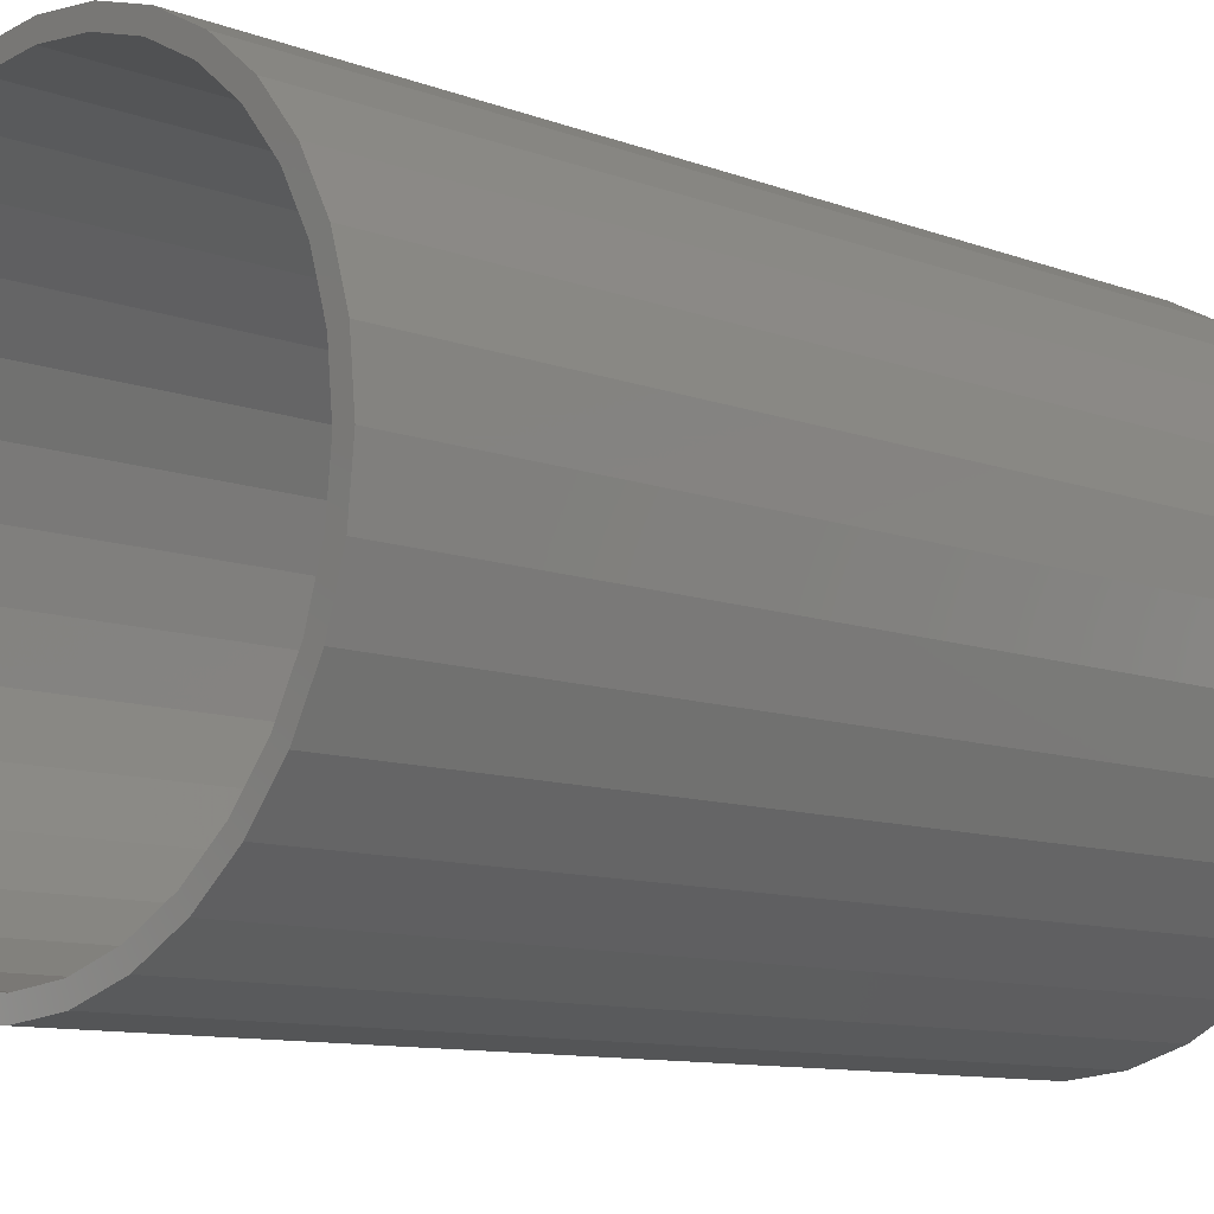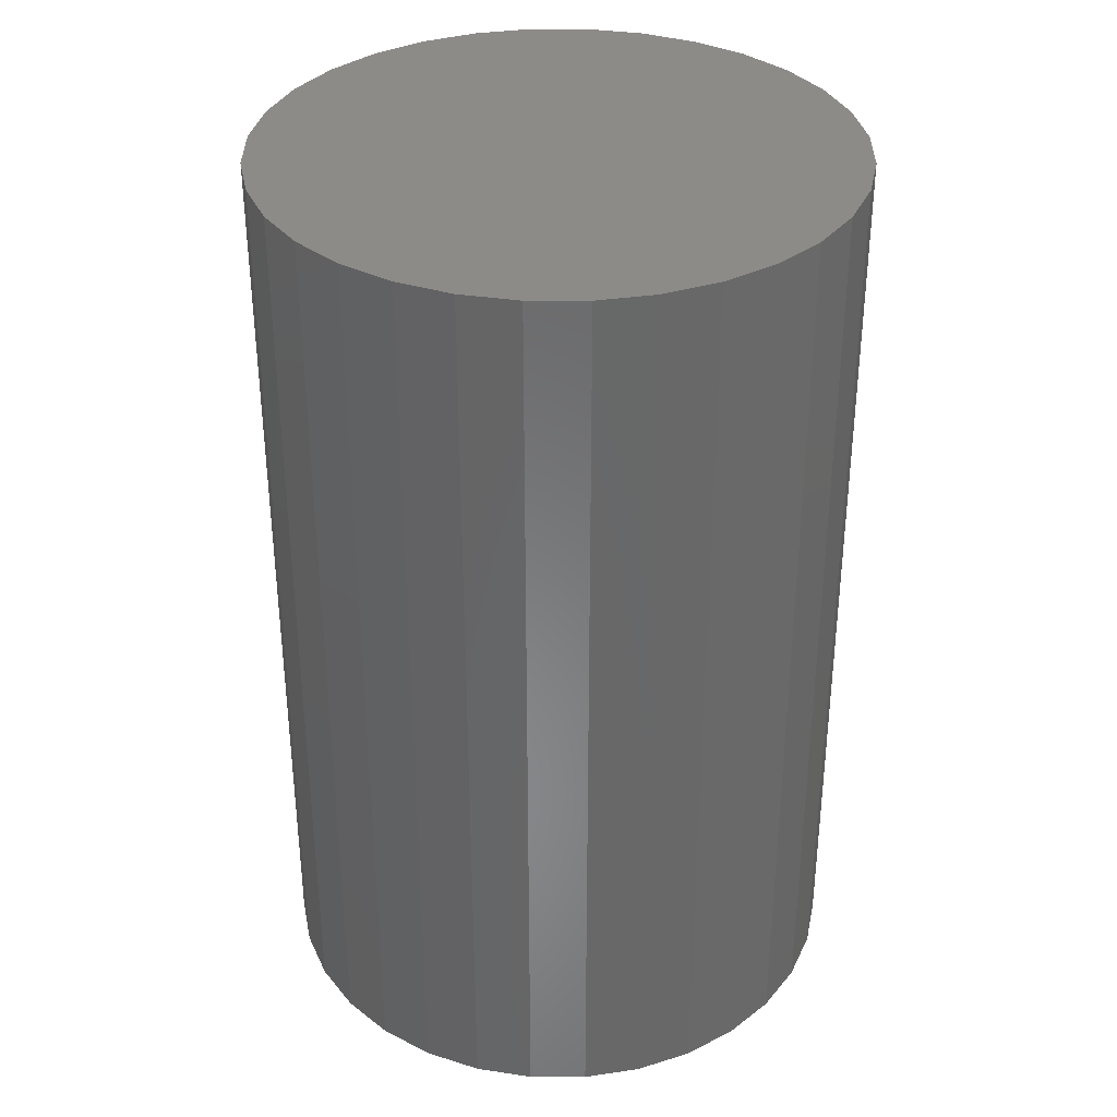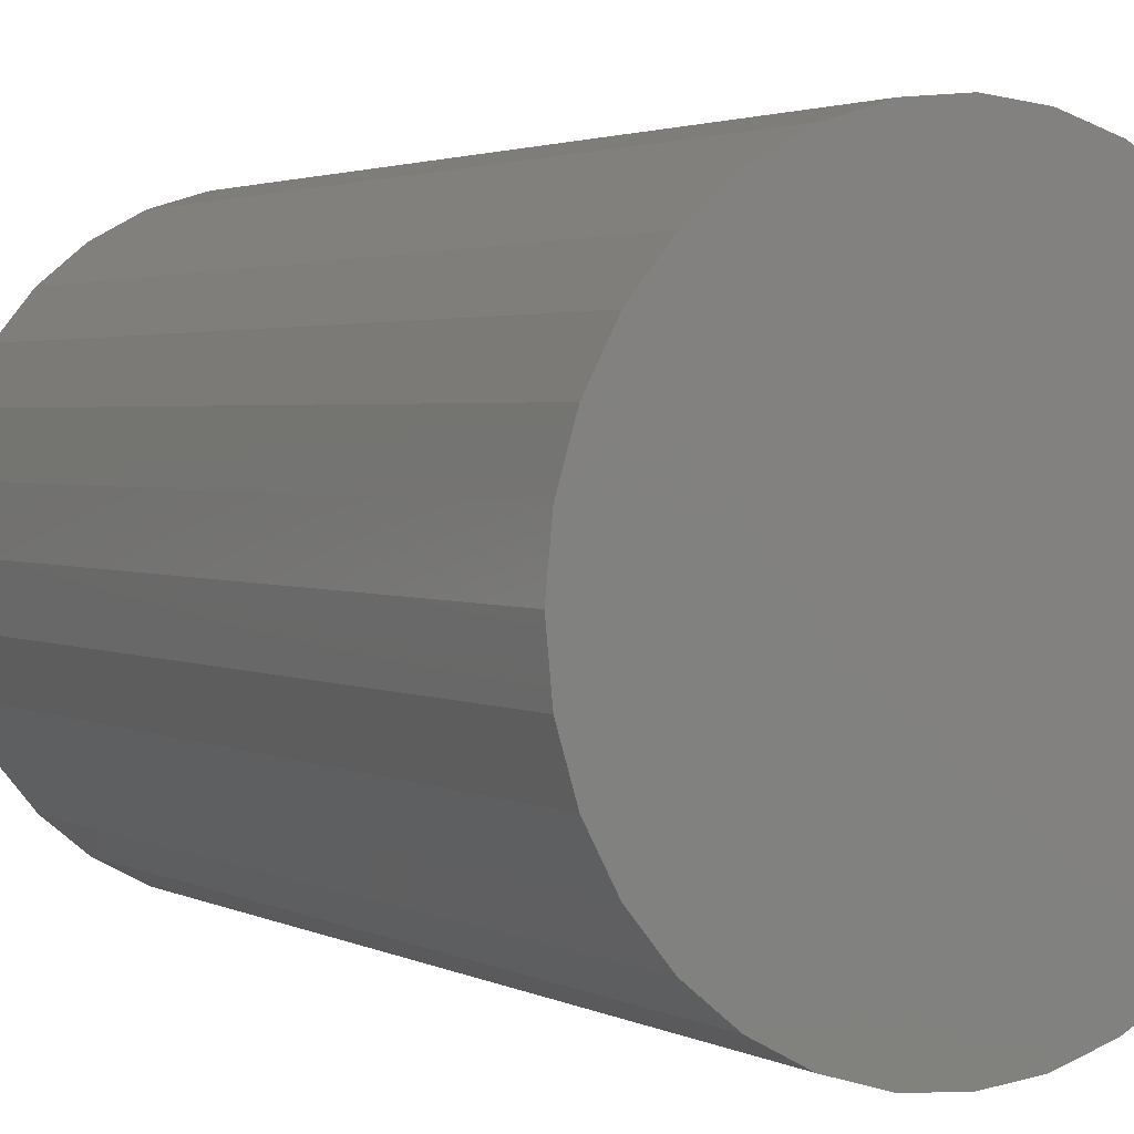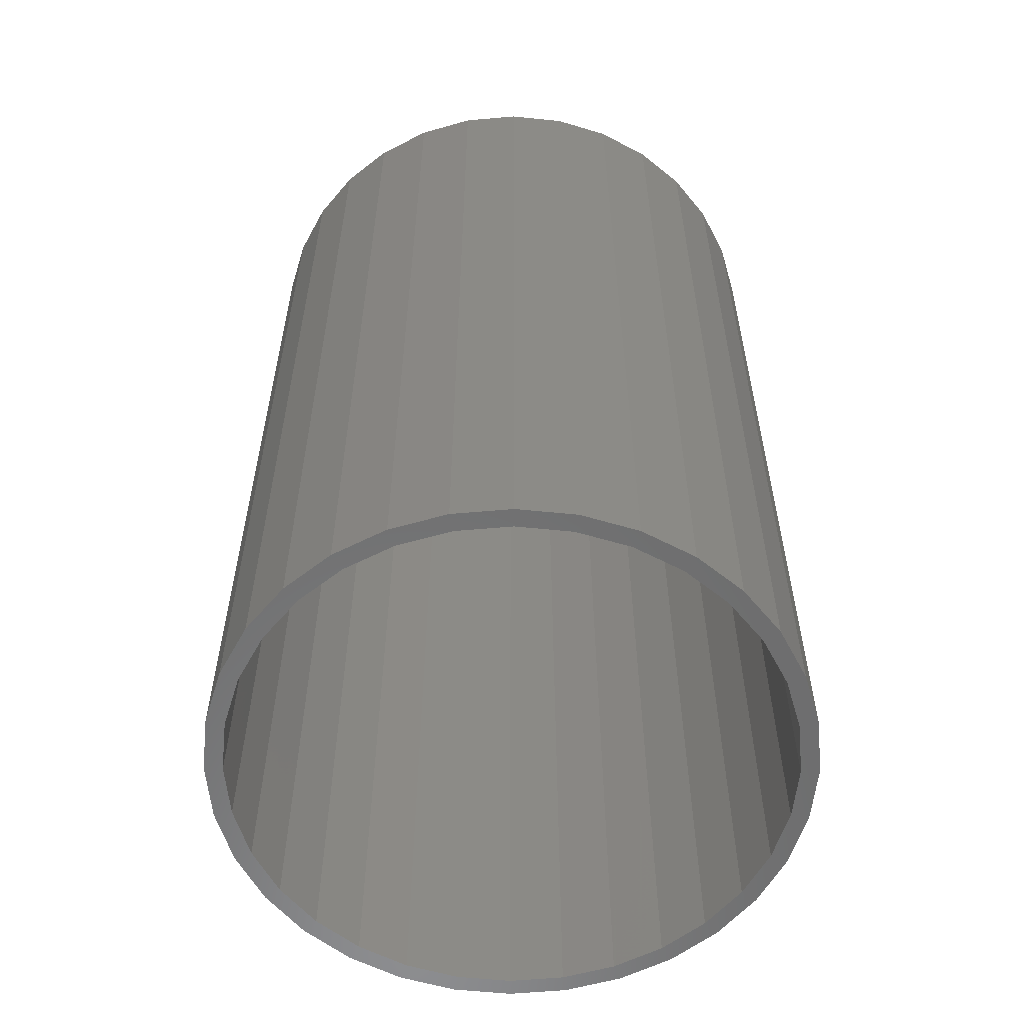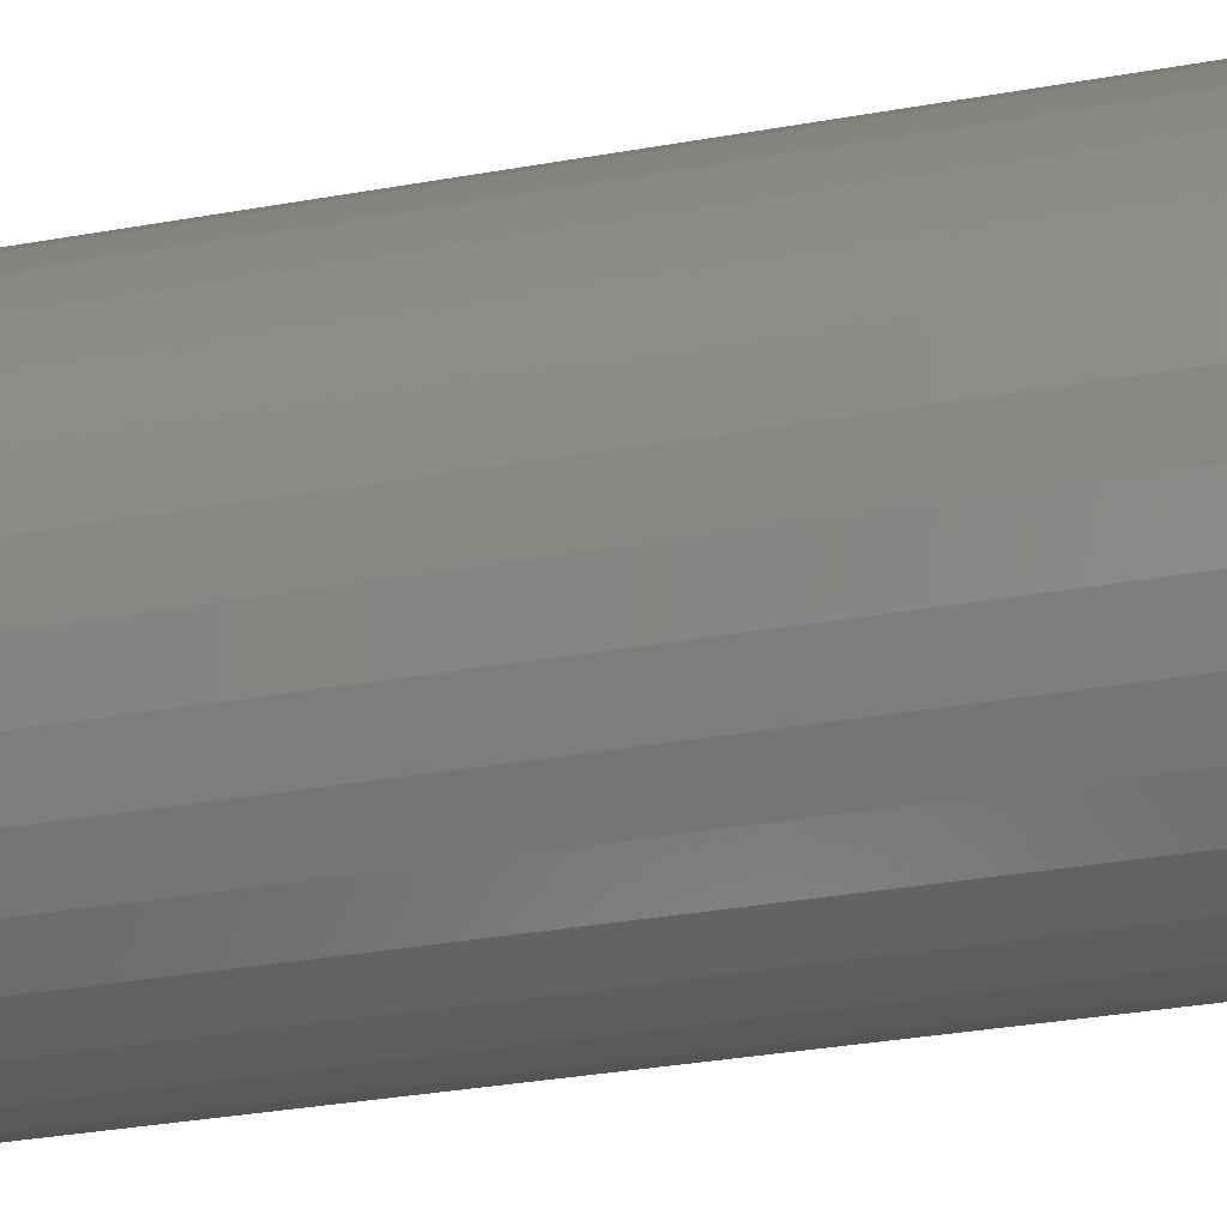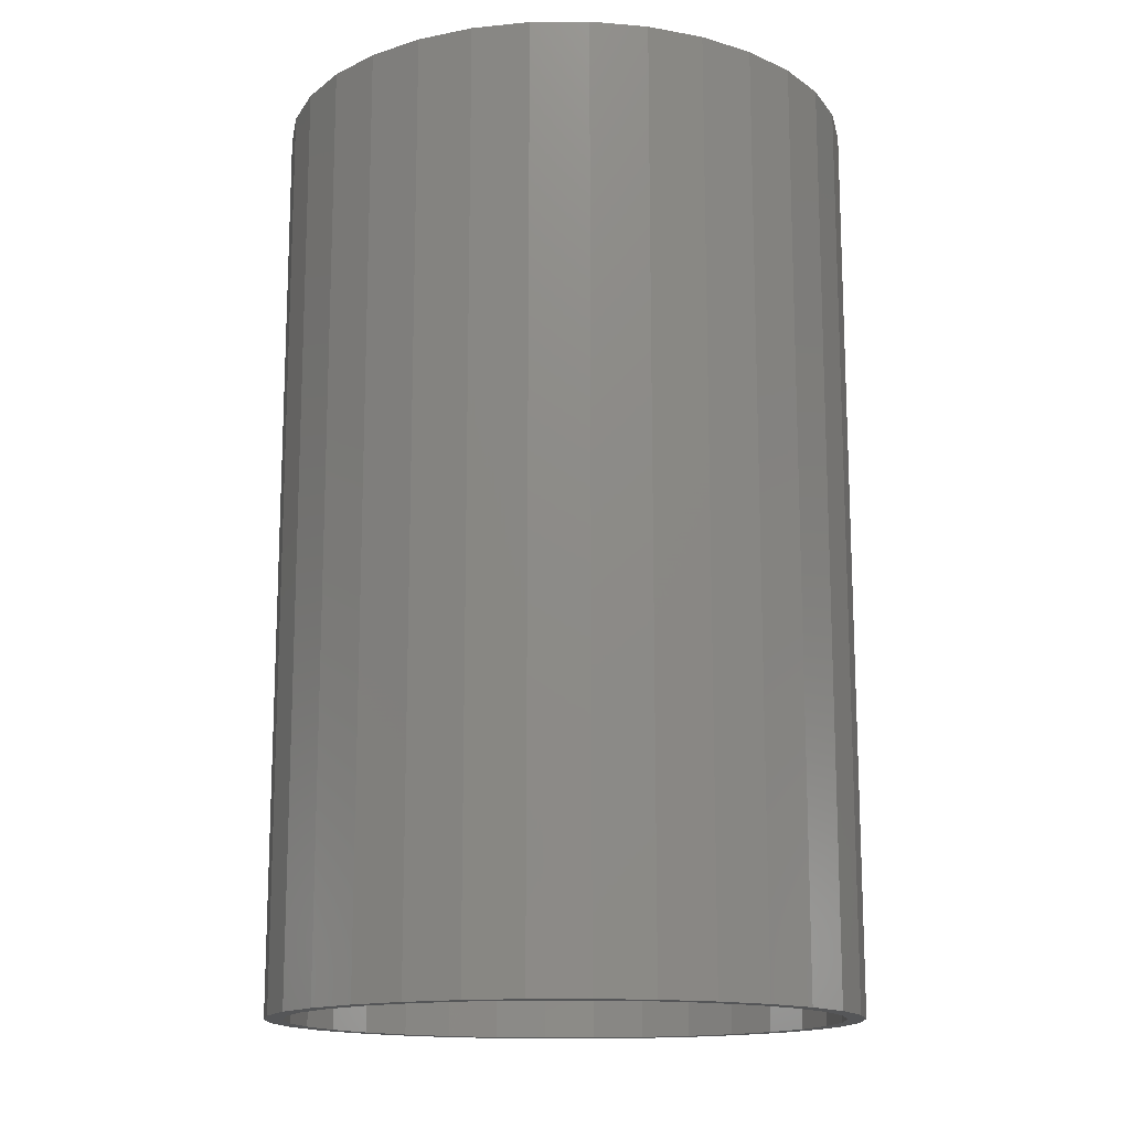
<metadata>
{"format":"stl","ext":"stl","renderer":"f3d","projection":"perspective","resolution":1024,"background":"white","views":[{"elev":-10.1,"azim":-134.0,"up":"+Y"},{"elev":34.9,"azim":107.0,"up":"+Z"},{"elev":2.4,"azim":-31.1,"up":"+Y"},{"elev":-57.9,"azim":44.6,"up":"+Z"},{"elev":-40.4,"azim":-78.3,"up":"+Y"},{"elev":-14.8,"azim":85.4,"up":"+Z"}]}
</metadata>
<code>
# stl→obj: 128 verts, 252 faces
v -0.01675 0.1202 0
v 0.007895 0.1226 0
v 0.007895 0.1148 0
v -0.04044 0.113 0
v -0.01522 0.1125 0
v -0.03745 0.1058 0
v -0.06228 0.1013 0
v -0.05794 0.09483 0
v -0.08142 0.08562 0
v -0.0759 0.08009 0
v -0.09713 0.06648 0
v -0.09064 0.06214 0
v -0.1088 0.04464 0
v -0.1016 0.04165 0
v -0.116 0.02094 0
v -0.1083 0.01942 0
v -0.116 -0.02834 0
v -0.1083 -0.02682 0
v -0.1016 -0.04905 0
v -0.1088 -0.05204 0
v -0.09064 -0.06954 0
v -0.09713 -0.07388 0
v -0.0759 -0.0875 0
v -0.08142 -0.09302 0
v -0.05794 -0.1022 0
v -0.06228 -0.1087 0
v -0.03745 -0.1132 0
v -0.04044 -0.1204 0
v -0.01522 -0.1199 0
v 0.007895 -0.1222 0
v -0.01675 -0.1276 0
v 0.007895 -0.13 0
v 0.03254 0.1202 0
v 0.03101 0.1125 0
v 0.05623 0.113 0
v 0.05324 0.1058 0
v 0.07807 0.1013 0
v 0.07373 0.09483 0
v 0.09721 0.08562 0
v 0.09169 0.08009 0
v 0.1129 0.06648 0
v 0.1064 0.06214 0
v 0.1246 0.04464 0
v 0.1174 0.04165 0
v 0.1318 0.02094 0
v 0.1241 0.01942 0
v 0.1264 -0.003701 0
v 0.1174 -0.04905 0
v 0.1241 -0.02682 0
v 0.1318 -0.02834 0
v 0.1246 -0.05204 0
v 0.1064 -0.06954 0
v 0.1129 -0.07388 0
v 0.09169 -0.0875 0
v 0.09721 -0.09302 0
v 0.07373 -0.1022 0
v 0.07807 -0.1087 0
v 0.05324 -0.1132 0
v 0.05623 -0.1204 0
v 0.03101 -0.1199 0
v 0.03254 -0.1276 0
v 0.1342 -0.003701 0
v -0.1184 -0.003701 0
v -0.1106 -0.003701 0
v 0.03101 -0.1199 0.3906
v 0.05324 -0.1132 0.3906
v 0.07373 -0.1022 0.3906
v 0.09169 -0.0875 0.3906
v 0.1064 -0.06954 0.3906
v 0.1174 -0.04905 0.3906
v 0.1241 -0.02682 0.3906
v 0.1264 -0.003701 0.3906
v 0.007895 -0.1222 0.3906
v -0.01522 -0.1199 0.3906
v -0.03745 -0.1132 0.3906
v -0.05794 -0.1022 0.3906
v -0.0759 -0.0875 0.3906
v -0.09064 -0.06954 0.3906
v -0.1016 -0.04905 0.3906
v -0.1083 -0.02682 0.3906
v -0.1106 -0.003701 0.3906
v -0.01522 0.1125 0.3906
v -0.03745 0.1058 0.3906
v -0.05794 0.09483 0.3906
v -0.0759 0.08009 0.3906
v -0.09064 0.06214 0.3906
v -0.1016 0.04165 0.3906
v -0.1083 0.01942 0.3906
v 0.007895 0.1148 0.3906
v 0.03101 0.1125 0.3906
v 0.05324 0.1058 0.3906
v 0.07373 0.09483 0.3906
v 0.09169 0.08009 0.3906
v 0.1064 0.06214 0.3906
v 0.1174 0.04165 0.3906
v 0.1241 0.01942 0.3906
v -0.01675 0.1202 0.3984
v 0.03254 0.1202 0.3984
v 0.007895 0.1226 0.3984
v -0.04044 0.113 0.3984
v 0.05623 0.113 0.3984
v -0.06228 0.1013 0.3984
v 0.07807 0.1013 0.3984
v 0.07807 -0.1087 0.3984
v -0.04044 -0.1204 0.3984
v 0.05623 -0.1204 0.3984
v -0.01675 -0.1276 0.3984
v 0.03254 -0.1276 0.3984
v 0.007895 -0.13 0.3984
v 0.09721 0.08562 0.3984
v -0.08142 0.08562 0.3984
v 0.1129 0.06648 0.3984
v -0.09713 0.06648 0.3984
v 0.1246 0.04464 0.3984
v -0.1088 0.04464 0.3984
v 0.1318 0.02094 0.3984
v -0.116 0.02094 0.3984
v 0.1342 -0.003701 0.3984
v -0.1184 -0.003701 0.3984
v 0.1318 -0.02834 0.3984
v -0.116 -0.02834 0.3984
v 0.1246 -0.05204 0.3984
v -0.1088 -0.05204 0.3984
v 0.1129 -0.07388 0.3984
v -0.09713 -0.07388 0.3984
v 0.09721 -0.09302 0.3984
v -0.08142 -0.09302 0.3984
v -0.06228 -0.1087 0.3984
f 1 2 3
f 3 4 1
f 5 4 3
f 4 5 6
f 6 7 4
f 7 6 8
f 8 9 7
f 10 9 8
f 11 9 10
f 12 11 10
f 13 11 12
f 14 13 12
f 15 13 14
f 16 15 14
f 17 18 19
f 19 20 17
f 20 19 21
f 21 22 20
f 22 21 23
f 23 24 22
f 24 23 25
f 25 26 24
f 27 26 25
f 28 26 27
f 29 28 27
f 28 29 30
f 30 31 28
f 32 31 30
f 3 2 33
f 34 3 33
f 35 34 33
f 36 34 35
f 37 36 35
f 38 36 37
f 39 38 37
f 39 40 38
f 40 39 41
f 41 42 40
f 42 41 43
f 43 44 42
f 44 43 45
f 45 46 44
f 46 45 47
f 48 49 50
f 51 48 50
f 52 48 51
f 53 52 51
f 54 52 53
f 55 54 53
f 56 54 55
f 57 56 55
f 57 58 56
f 58 57 59
f 60 58 59
f 30 60 59
f 61 30 59
f 61 32 30
f 62 50 49
f 62 49 47
f 62 47 45
f 63 15 16
f 63 16 64
f 63 64 18
f 63 18 17
f 30 65 60
f 60 65 66
f 60 66 58
f 58 66 67
f 58 67 56
f 56 67 68
f 56 68 54
f 54 68 69
f 54 69 52
f 52 69 70
f 52 70 48
f 48 70 71
f 48 71 49
f 49 71 72
f 49 72 47
f 65 30 73
f 73 30 29
f 73 29 74
f 74 29 27
f 74 27 75
f 75 27 25
f 75 25 76
f 76 25 23
f 76 23 77
f 77 23 21
f 77 21 78
f 78 21 19
f 78 19 79
f 79 19 18
f 79 18 80
f 80 18 64
f 80 64 81
f 3 82 5
f 5 82 83
f 5 83 6
f 6 83 84
f 6 84 8
f 8 84 85
f 8 85 10
f 10 85 86
f 10 86 12
f 12 86 87
f 12 87 14
f 14 87 88
f 14 88 16
f 16 88 81
f 16 81 64
f 82 3 89
f 89 3 34
f 89 34 90
f 90 34 36
f 90 36 91
f 91 36 38
f 91 38 92
f 92 38 40
f 92 40 93
f 93 40 42
f 93 42 94
f 94 42 44
f 94 44 95
f 95 44 46
f 95 46 96
f 96 46 47
f 96 47 72
f 89 90 82
f 83 82 90
f 91 83 90
f 84 83 91
f 92 84 91
f 66 75 67
f 74 75 66
f 65 74 66
f 73 74 65
f 75 76 67
f 67 76 77
f 67 77 68
f 68 77 78
f 68 78 69
f 69 78 79
f 69 79 70
f 70 79 80
f 70 80 71
f 71 80 81
f 71 81 72
f 72 81 88
f 72 88 96
f 96 88 87
f 96 87 95
f 95 87 86
f 95 86 94
f 94 86 85
f 94 85 93
f 93 85 84
f 93 84 92
f 97 98 99
f 98 97 100
f 98 100 101
f 101 100 102
f 101 102 103
f 104 105 106
f 106 105 107
f 106 107 108
f 108 107 109
f 103 102 110
f 110 102 111
f 110 111 112
f 112 111 113
f 112 113 114
f 114 113 115
f 114 115 116
f 116 115 117
f 116 117 118
f 118 117 119
f 118 119 120
f 120 119 121
f 120 121 122
f 122 121 123
f 122 123 124
f 124 123 125
f 124 125 126
f 126 125 127
f 126 127 104
f 104 127 128
f 104 128 105
f 62 118 50
f 50 118 120
f 50 120 51
f 51 120 122
f 51 122 53
f 53 122 124
f 53 124 55
f 55 124 126
f 55 126 57
f 57 126 104
f 57 104 59
f 59 104 106
f 59 106 61
f 61 106 108
f 61 108 32
f 32 108 109
f 32 109 31
f 31 109 107
f 31 107 28
f 28 107 105
f 28 105 26
f 26 105 128
f 26 128 24
f 24 128 127
f 24 127 22
f 22 127 125
f 22 125 20
f 20 125 123
f 20 123 17
f 17 123 121
f 17 121 63
f 63 121 119
f 63 119 15
f 15 119 117
f 15 117 13
f 13 117 115
f 13 115 11
f 11 115 113
f 11 113 9
f 9 113 111
f 9 111 7
f 7 111 102
f 7 102 4
f 4 102 100
f 4 100 1
f 1 100 97
f 1 97 2
f 2 97 99
f 2 99 33
f 33 99 98
f 33 98 35
f 35 98 101
f 35 101 37
f 37 101 103
f 37 103 39
f 39 103 110
f 39 110 41
f 41 110 112
f 41 112 43
f 43 112 114
f 43 114 45
f 45 114 116
f 45 116 62
f 62 116 118

</code>
